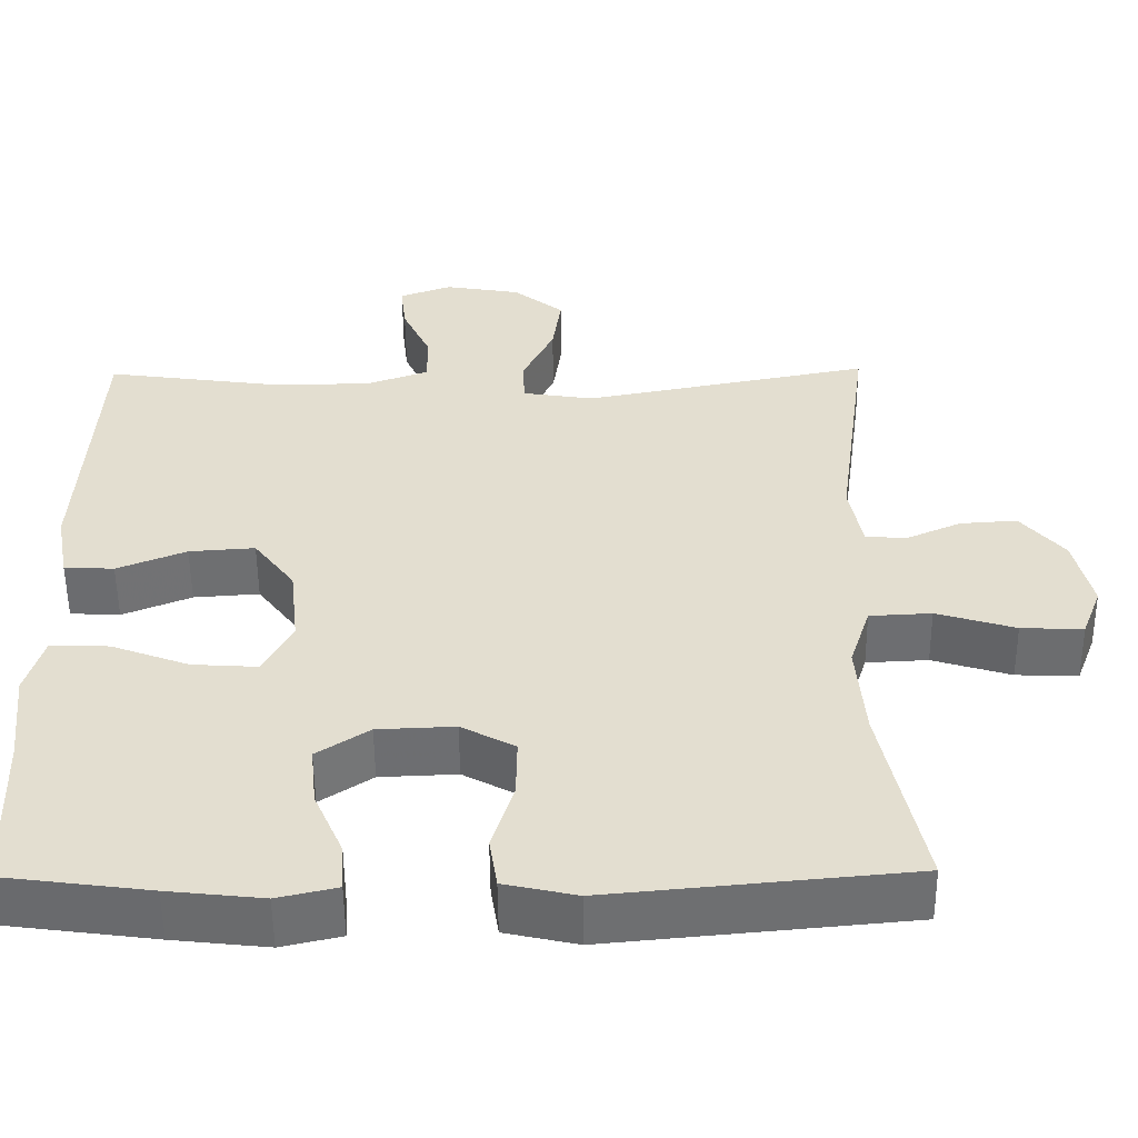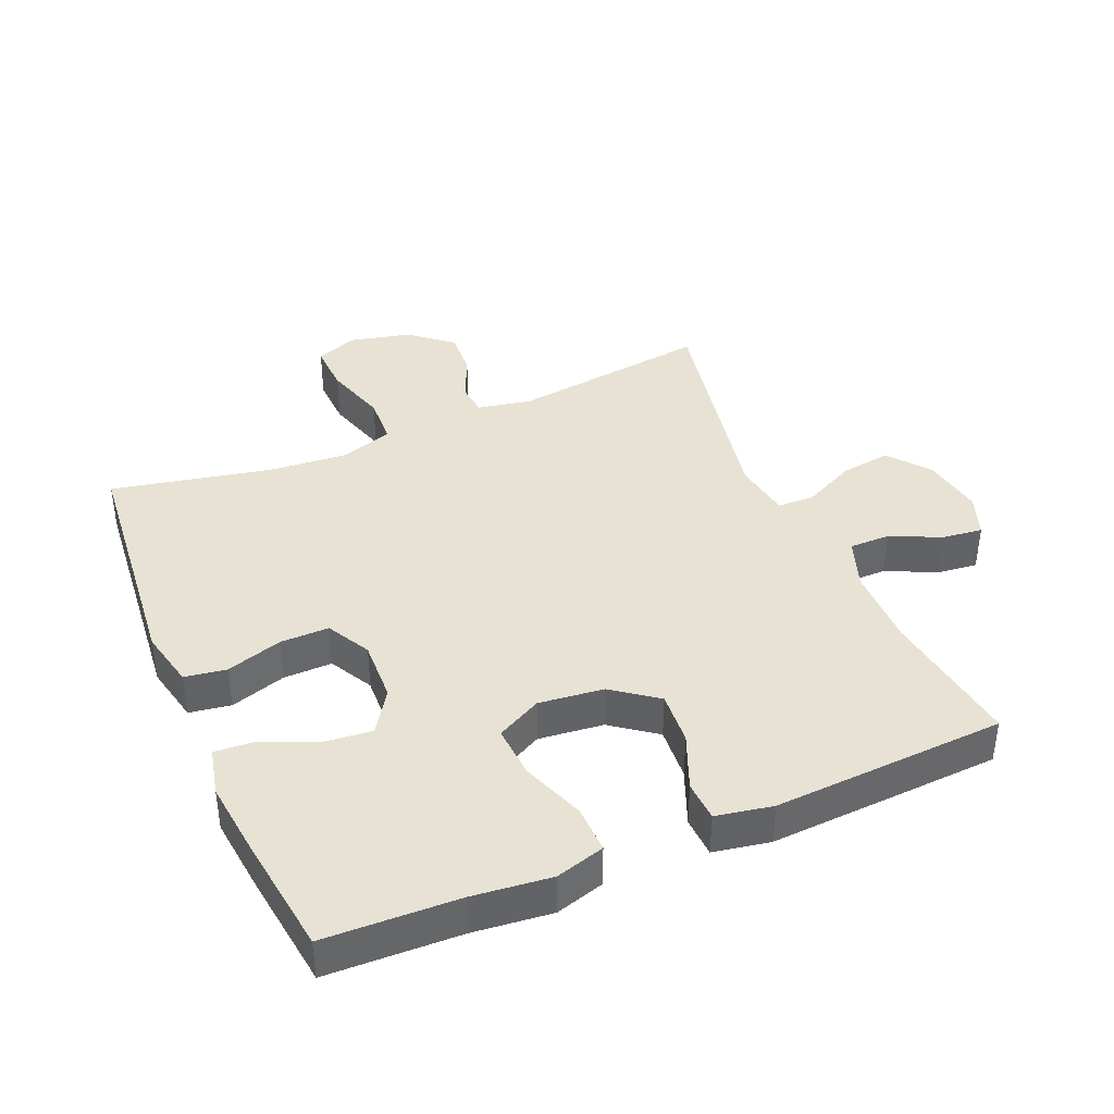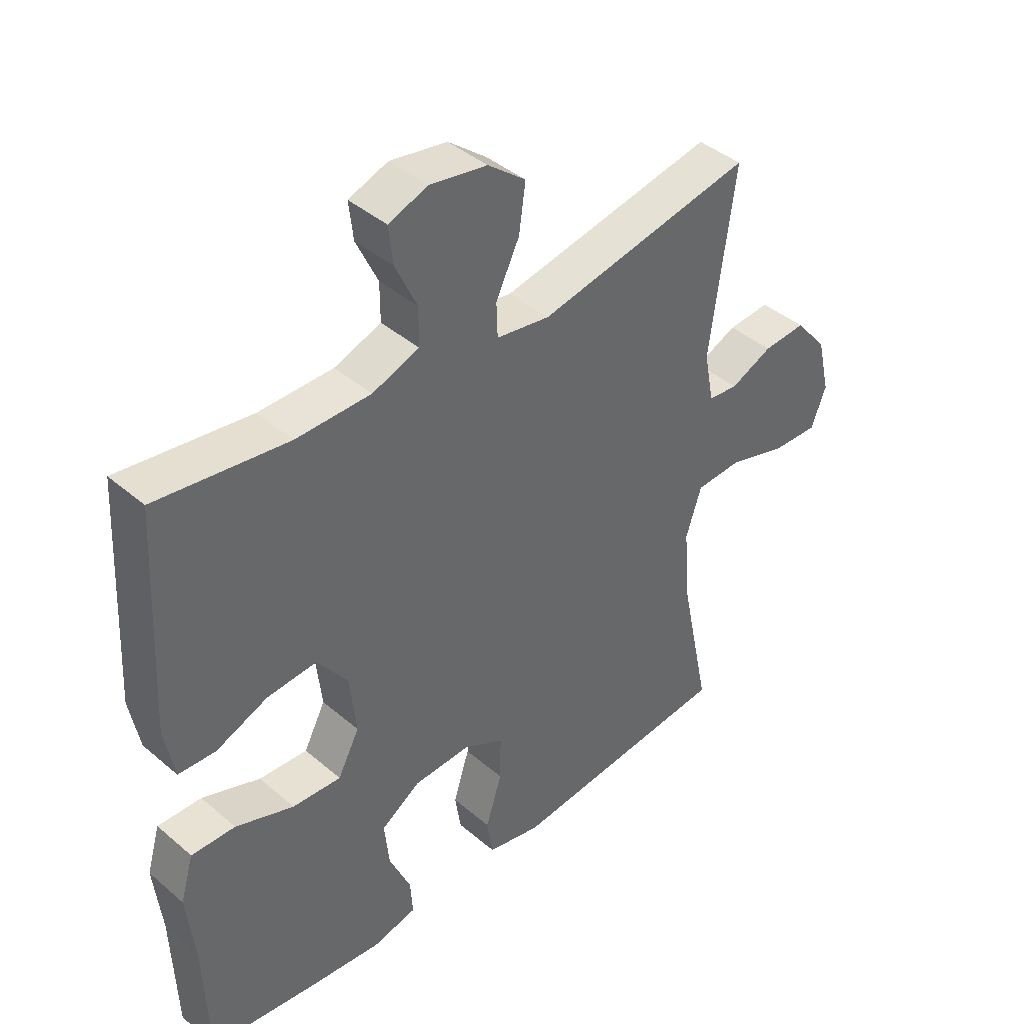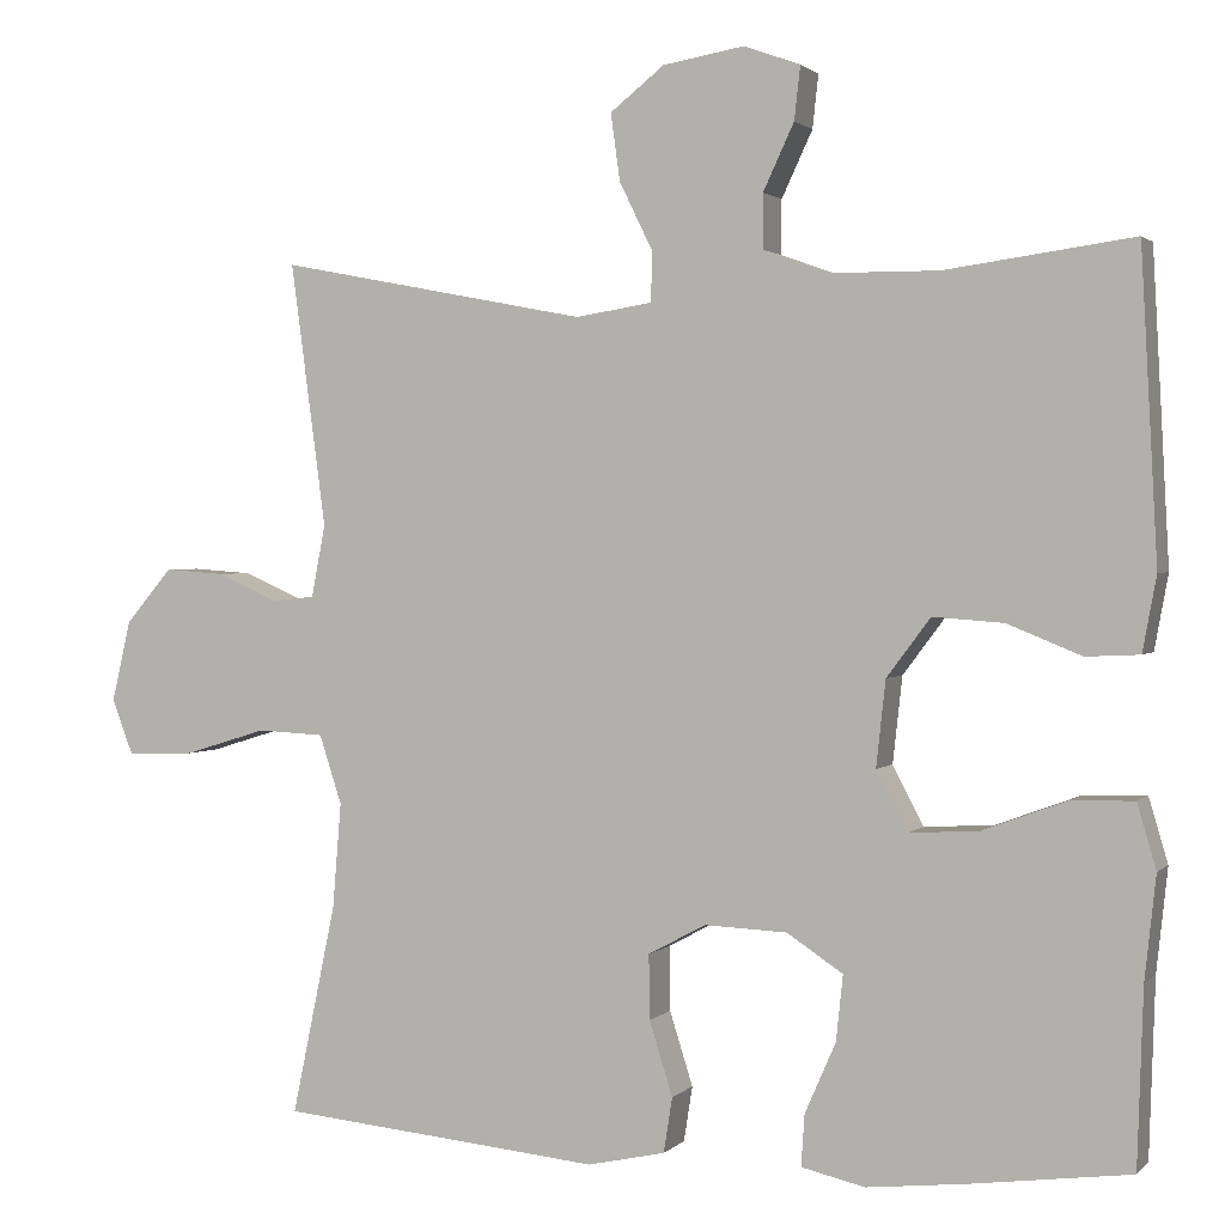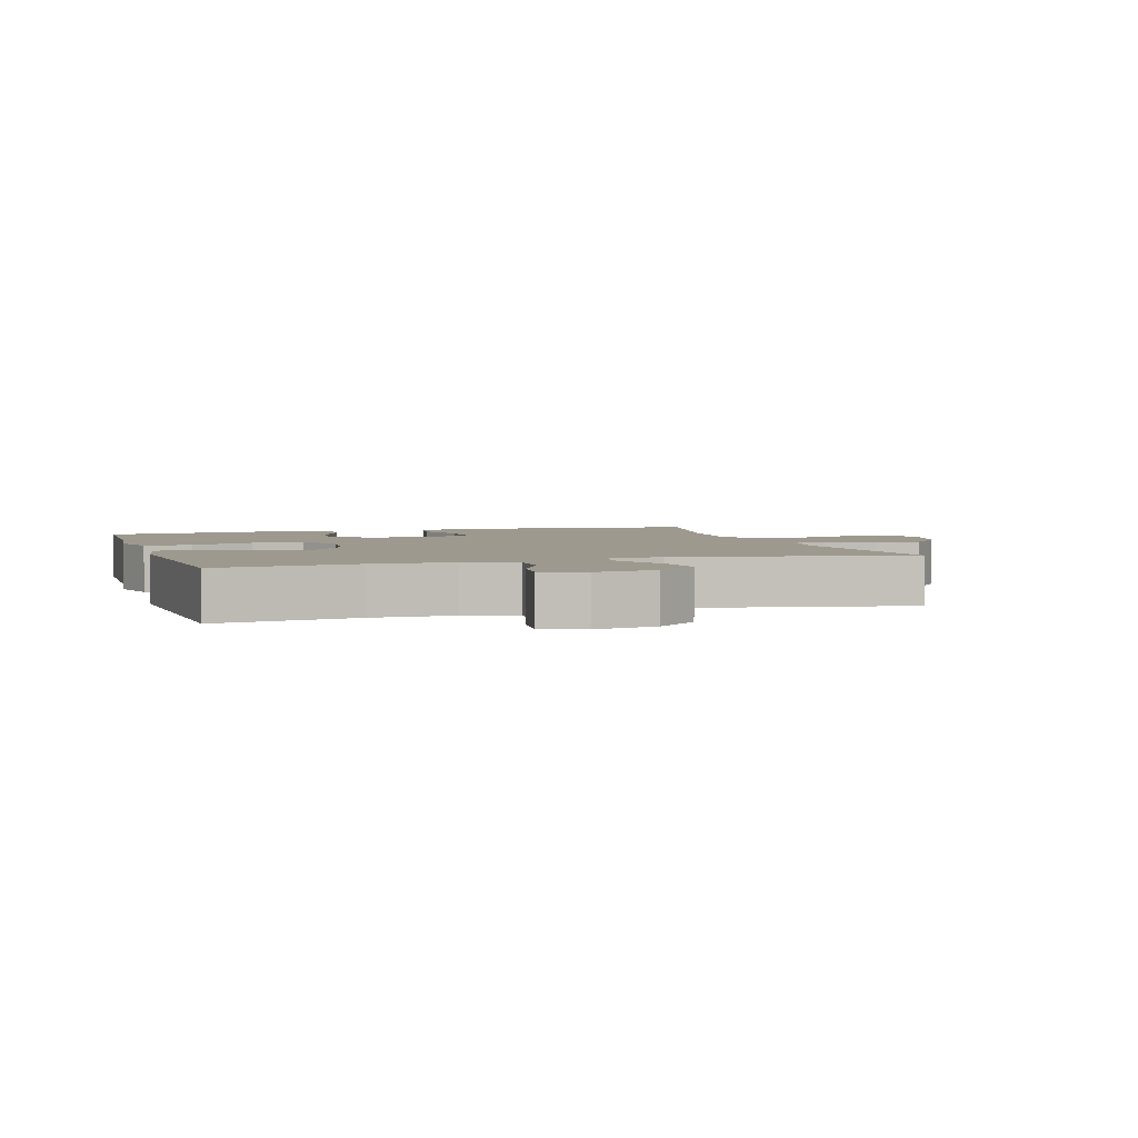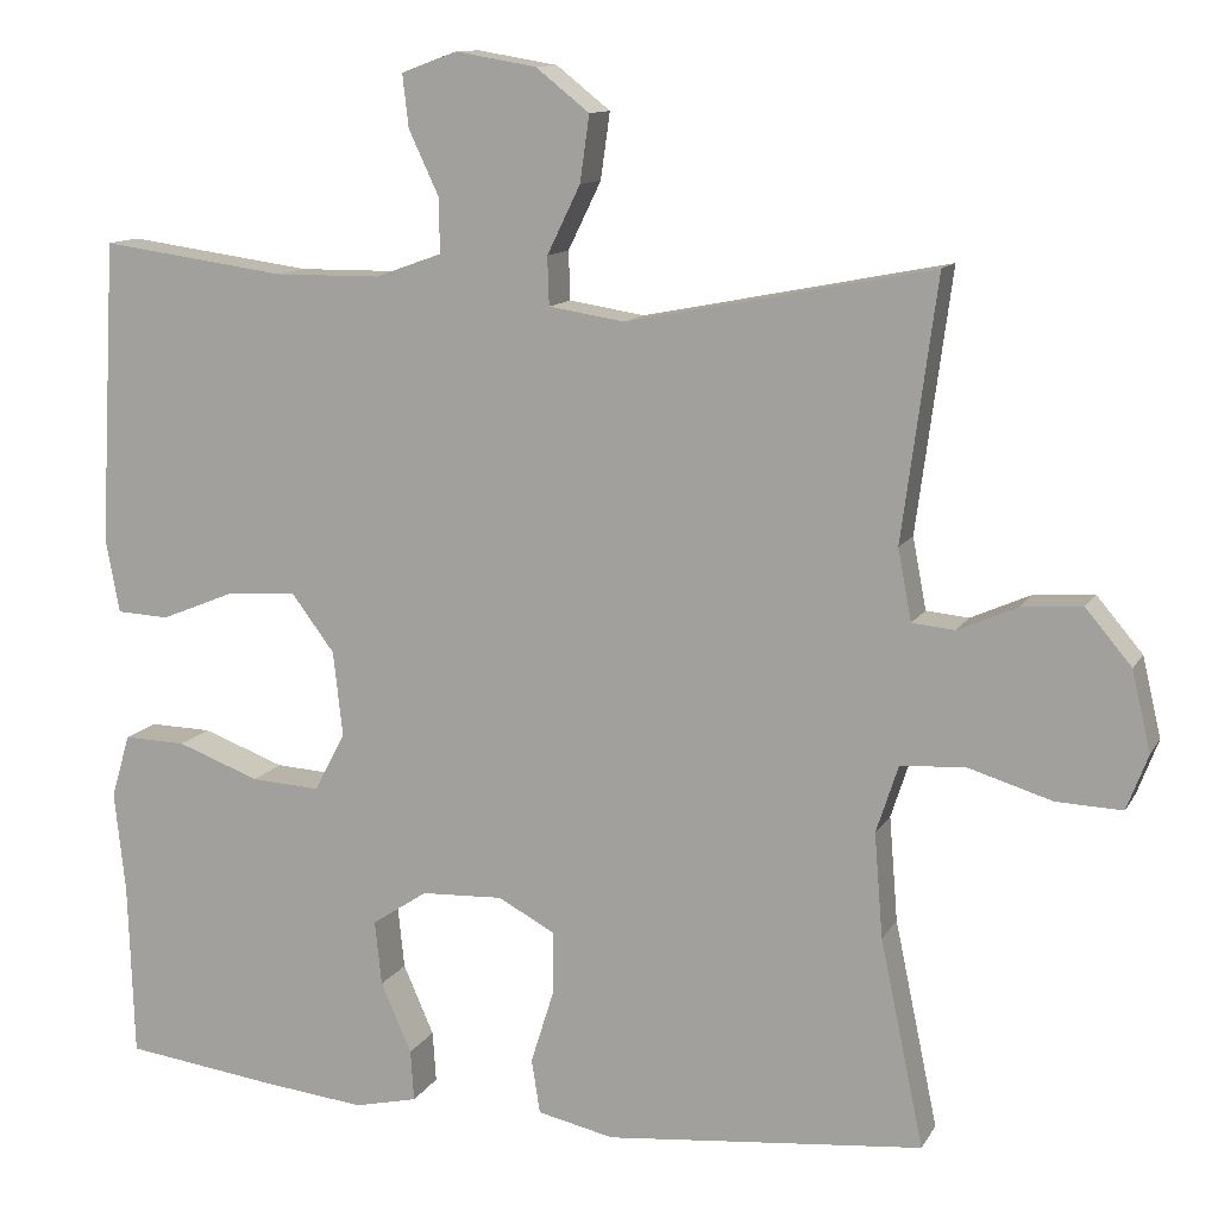
<metadata>
{"format":"obj","ext":"obj","renderer":"f3d","projection":"perspective","resolution":1024,"background":"white","views":[{"elev":-54.1,"azim":0.5,"up":"+Z"},{"elev":39.8,"azim":-113.1,"up":"+Y"},{"elev":41.3,"azim":-44.1,"up":"+Z"},{"elev":1.6,"azim":-159.5,"up":"+Z"},{"elev":3.4,"azim":-17.4,"up":"+Y"},{"elev":11.7,"azim":19.1,"up":"+Z"}]}
</metadata>
<code>
v 0.5 0.07 -0.5
v 0.26 0.07 -0.523
v 0.126 0.07 -0.536
v 0.036 0.07 -0.516
v 0.026 0.07 -0.452
v 0.053 0.07 -0.366
v 0.054 0.07 -0.291
v -0.013 0.07 -0.255
v -0.109 0.07 -0.259
v -0.174 0.07 -0.302
v -0.166 0.07 -0.378
v -0.13 0.07 -0.46
v -0.126 0.07 -0.52
v -0.2 0.07 -0.537
v -0.318 0.07 -0.524
v -0.5 0.07 -0.5
v -0.507 0.07 -0.295
v -0.52 0.07 -0.175
v -0.498 0.07 -0.1
v -0.425 0.07 -0.102
v -0.328 0.07 -0.138
v -0.247 0.07 -0.143
v -0.211 0.07 -0.074
v -0.222 0.07 0.026
v -0.273 0.07 0.094
v -0.355 0.07 0.088
v -0.441 0.07 0.053
v -0.503 0.07 0.056
v -0.519 0.07 0.143
v -0.5 0.07 0.5
v -0.282 0.07 0.47
v -0.158 0.07 0.471
v -0.08 0.07 0.499
v -0.08 0.07 0.562
v -0.116 0.07 0.639
v -0.123 0.07 0.701
v -0.058 0.07 0.725
v 0.037 0.07 0.709
v 0.1 0.07 0.659
v 0.089 0.07 0.581
v 0.05 0.07 0.501
v 0.052 0.07 0.444
v 0.141 0.07 0.43
v 0.5 0.07 0.5
v 0.459 0.07 0.194
v 0.475 0.07 0.11
v 0.525 0.07 0.105
v 0.595 0.07 0.136
v 0.666 0.07 0.141
v 0.72 0.07 0.077
v 0.742 0.07 -0.017
v 0.717 0.07 -0.082
v 0.64 0.07 -0.079
v 0.542 0.07 -0.049
v 0.465 0.07 -0.053
v 0.439 0.07 -0.133
v 0.449 0.07 -0.256
v 0.5 0 -0.5
v 0.26 0 -0.523
v 0.126 0 -0.536
v 0.036 0 -0.516
v 0.026 0 -0.452
v 0.053 0 -0.366
v 0.054 0 -0.291
v -0.013 0 -0.255
v -0.109 0 -0.259
v -0.174 0 -0.302
v -0.166 0 -0.378
v -0.13 0 -0.46
v -0.126 0 -0.52
v -0.2 0 -0.537
v -0.318 0 -0.524
v -0.5 0 -0.5
v -0.507 0 -0.295
v -0.52 0 -0.175
v -0.498 0 -0.1
v -0.425 0 -0.102
v -0.328 0 -0.138
v -0.247 0 -0.143
v -0.211 0 -0.074
v -0.222 0 0.026
v -0.273 0 0.094
v -0.355 0 0.088
v -0.441 0 0.053
v -0.503 0 0.056
v -0.519 0 0.143
v -0.5 0 0.5
v -0.282 0 0.47
v -0.158 0 0.471
v -0.08 0 0.499
v -0.08 0 0.562
v -0.116 0 0.639
v -0.123 0 0.701
v -0.058 0 0.725
v 0.037 0 0.709
v 0.1 0 0.659
v 0.089 0 0.581
v 0.05 0 0.501
v 0.052 0 0.444
v 0.141 0 0.43
v 0.5 0 0.5
v 0.459 0 0.194
v 0.475 0 0.11
v 0.525 0 0.105
v 0.595 0 0.136
v 0.666 0 0.141
v 0.72 0 0.077
v 0.742 0 -0.017
v 0.717 0 -0.082
v 0.64 0 -0.079
v 0.542 0 -0.049
v 0.465 0 -0.053
v 0.439 0 -0.133
v 0.449 0 -0.256
f 52 53 54
f 51 52 54
f 50 51 54
f 49 50 54
f 48 49 54
f 47 48 54
f 46 47 54 55
f 45 46 55 56
f 43 44 45
f 42 43 45 56
f 39 40 41
f 38 39 41
f 37 38 41
f 36 37 41
f 35 36 41
f 34 35 41
f 33 34 41 42
f 42 56 57
f 33 42 57
f 32 33 57
f 29 30 31
f 28 29 31
f 27 28 31
f 26 27 31
f 25 26 31 32
f 19 20 21
f 18 19 21
f 17 18 21
f 16 17 21
f 15 16 21
f 14 15 21
f 13 14 21
f 12 13 21
f 11 12 21
f 10 11 21 22
f 9 10 22 23
f 4 5 6
f 3 4 6
f 2 3 6
f 2 6 7
f 1 2 7
f 57 1 7
f 32 57 7
f 25 32 7
f 24 25 7
f 23 24 7 8
f 8 9 23
f 111 110 109
f 111 109 108
f 111 108 107
f 111 107 106
f 111 106 105
f 111 105 104
f 112 111 104 103
f 113 112 103 102
f 102 101 100
f 113 102 100 99
f 98 97 96
f 98 96 95
f 98 95 94
f 98 94 93
f 98 93 92
f 98 92 91
f 99 98 91 90
f 114 113 99
f 114 99 90
f 114 90 89
f 88 87 86
f 88 86 85
f 88 85 84
f 88 84 83
f 89 88 83 82
f 78 77 76
f 78 76 75
f 78 75 74
f 78 74 73
f 78 73 72
f 78 72 71
f 78 71 70
f 78 70 69
f 78 69 68
f 79 78 68 67
f 80 79 67 66
f 63 62 61
f 63 61 60
f 63 60 59
f 64 63 59
f 64 59 58
f 64 58 114
f 64 114 89
f 64 89 82
f 64 82 81
f 65 64 81 80
f 80 66 65
f 1 58 59 2
f 2 59 60 3
f 3 60 61 4
f 4 61 62 5
f 5 62 63 6
f 6 63 64 7
f 7 64 65 8
f 8 65 66 9
f 9 66 67 10
f 10 67 68 11
f 11 68 69 12
f 12 69 70 13
f 13 70 71 14
f 14 71 72 15
f 15 72 73 16
f 16 73 74 17
f 17 74 75 18
f 18 75 76 19
f 19 76 77 20
f 20 77 78 21
f 21 78 79 22
f 22 79 80 23
f 23 80 81 24
f 24 81 82 25
f 25 82 83 26
f 26 83 84 27
f 27 84 85 28
f 28 85 86 29
f 29 86 87 30
f 30 87 88 31
f 31 88 89 32
f 32 89 90 33
f 33 90 91 34
f 34 91 92 35
f 35 92 93 36
f 36 93 94 37
f 37 94 95 38
f 38 95 96 39
f 39 96 97 40
f 40 97 98 41
f 41 98 99 42
f 42 99 100 43
f 43 100 101 44
f 44 101 102 45
f 45 102 103 46
f 46 103 104 47
f 47 104 105 48
f 48 105 106 49
f 49 106 107 50
f 50 107 108 51
f 51 108 109 52
f 52 109 110 53
f 53 110 111 54
f 54 111 112 55
f 55 112 113 56
f 56 113 114 57
f 57 114 58 1

</code>
